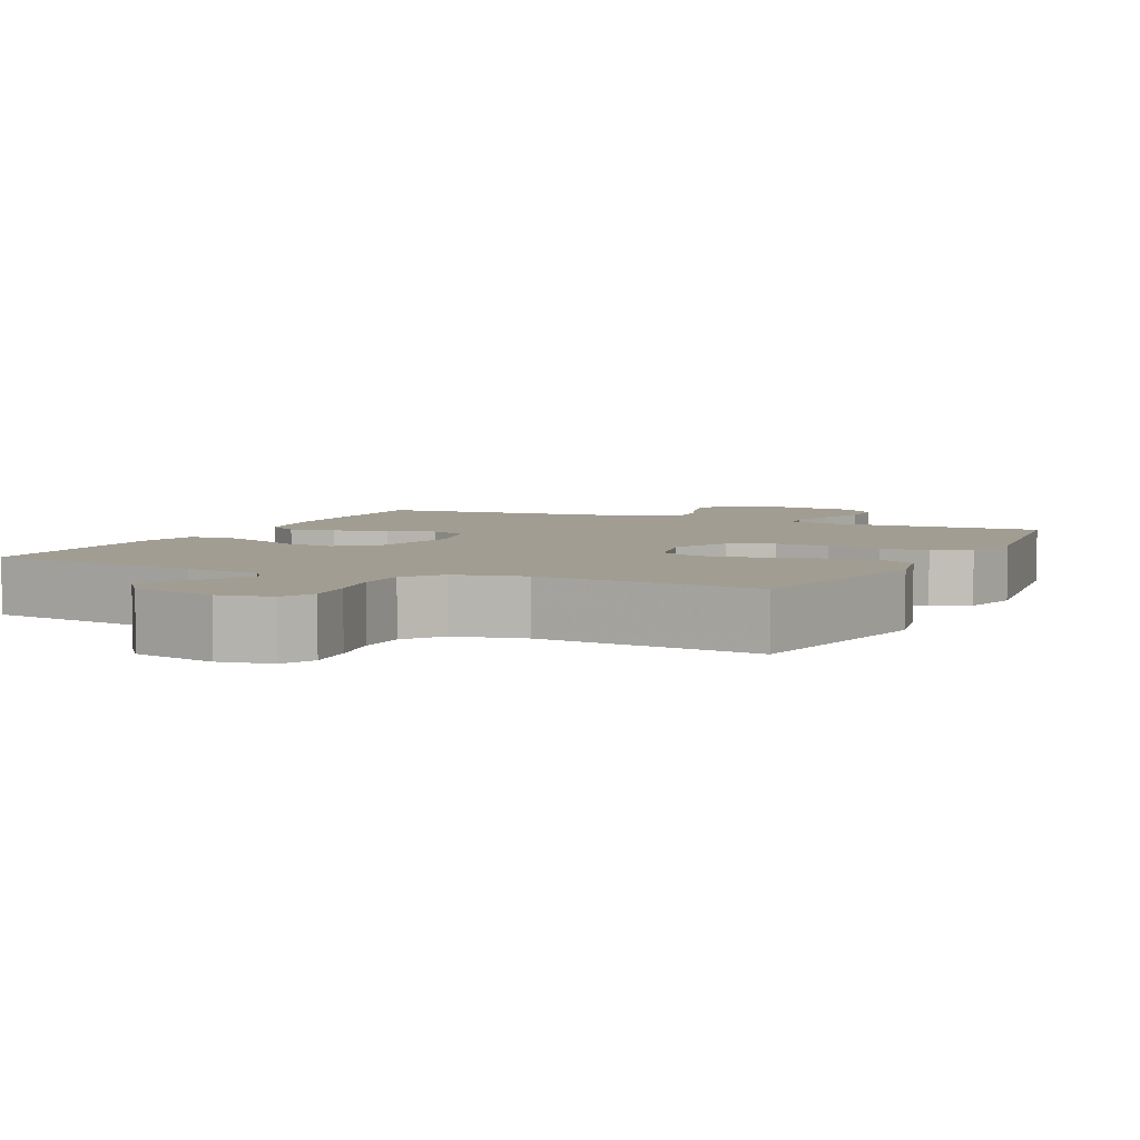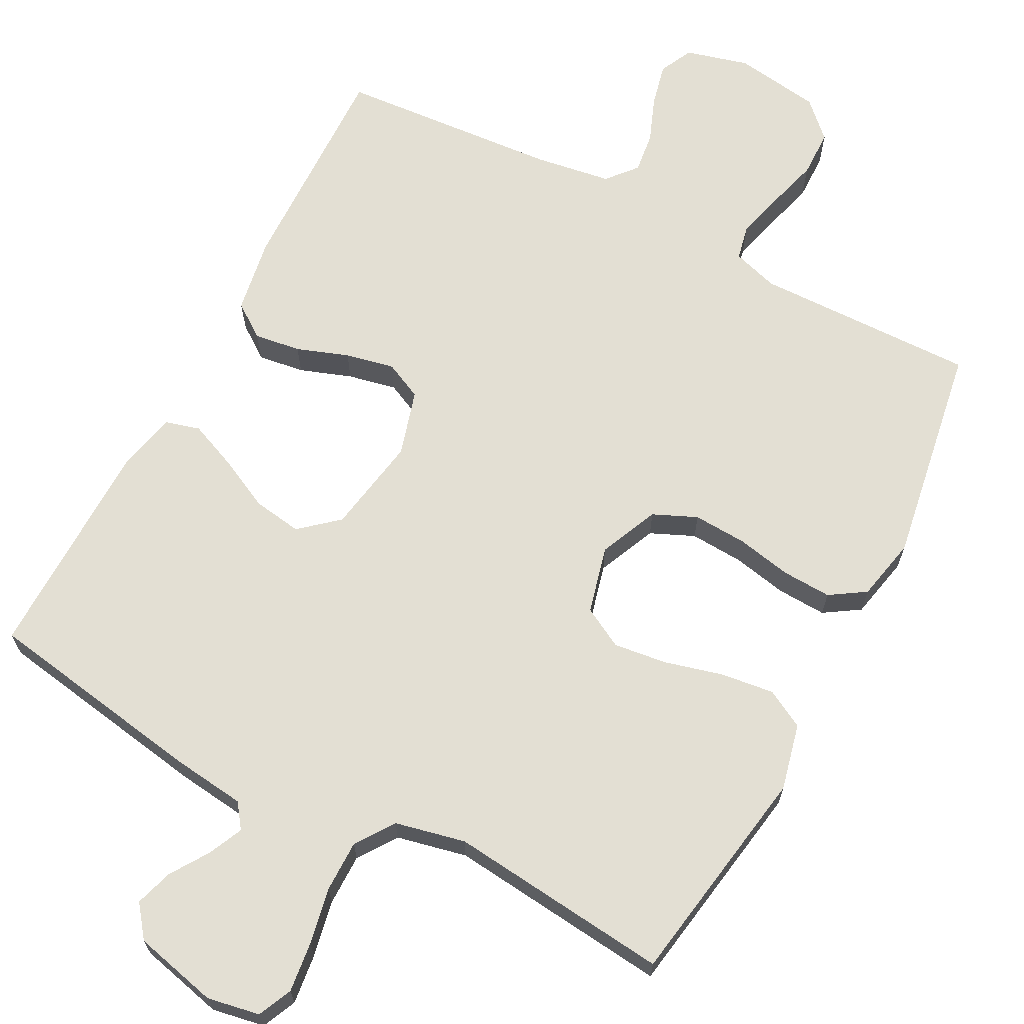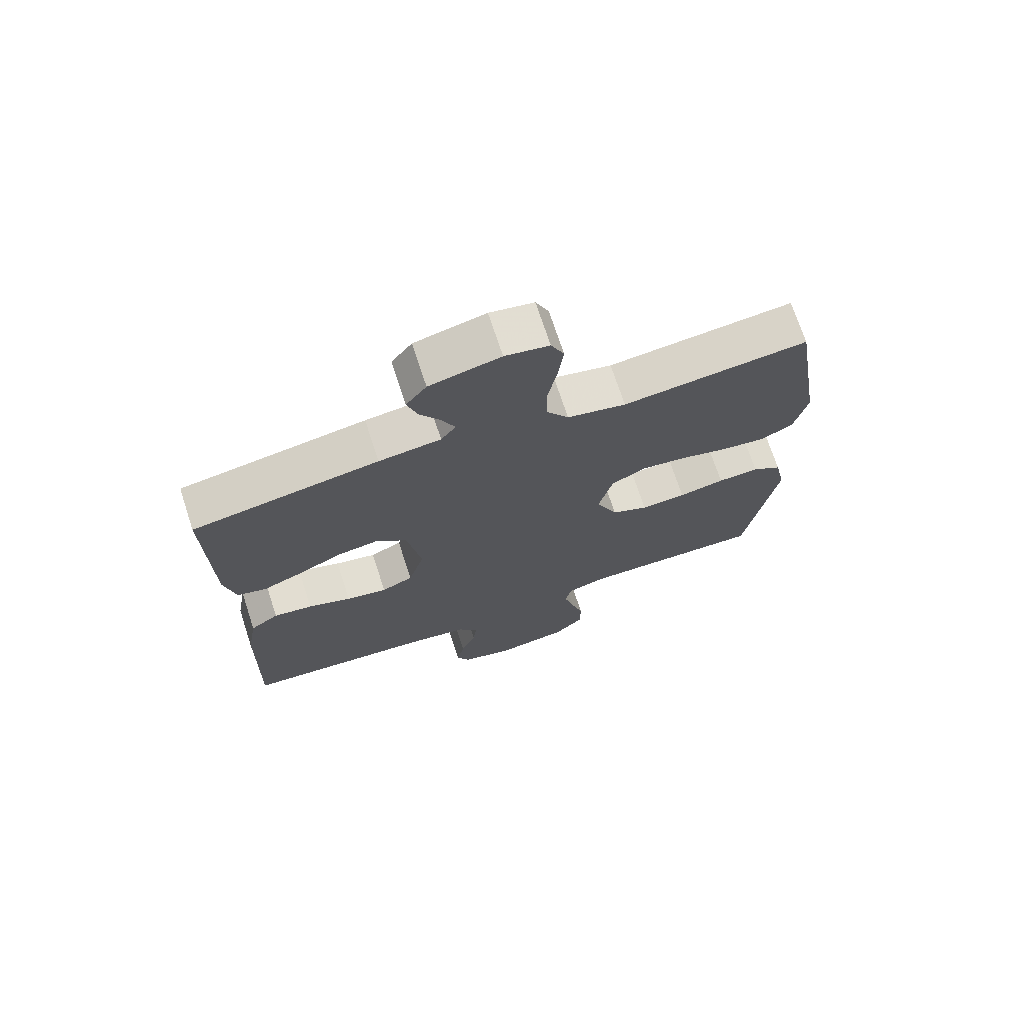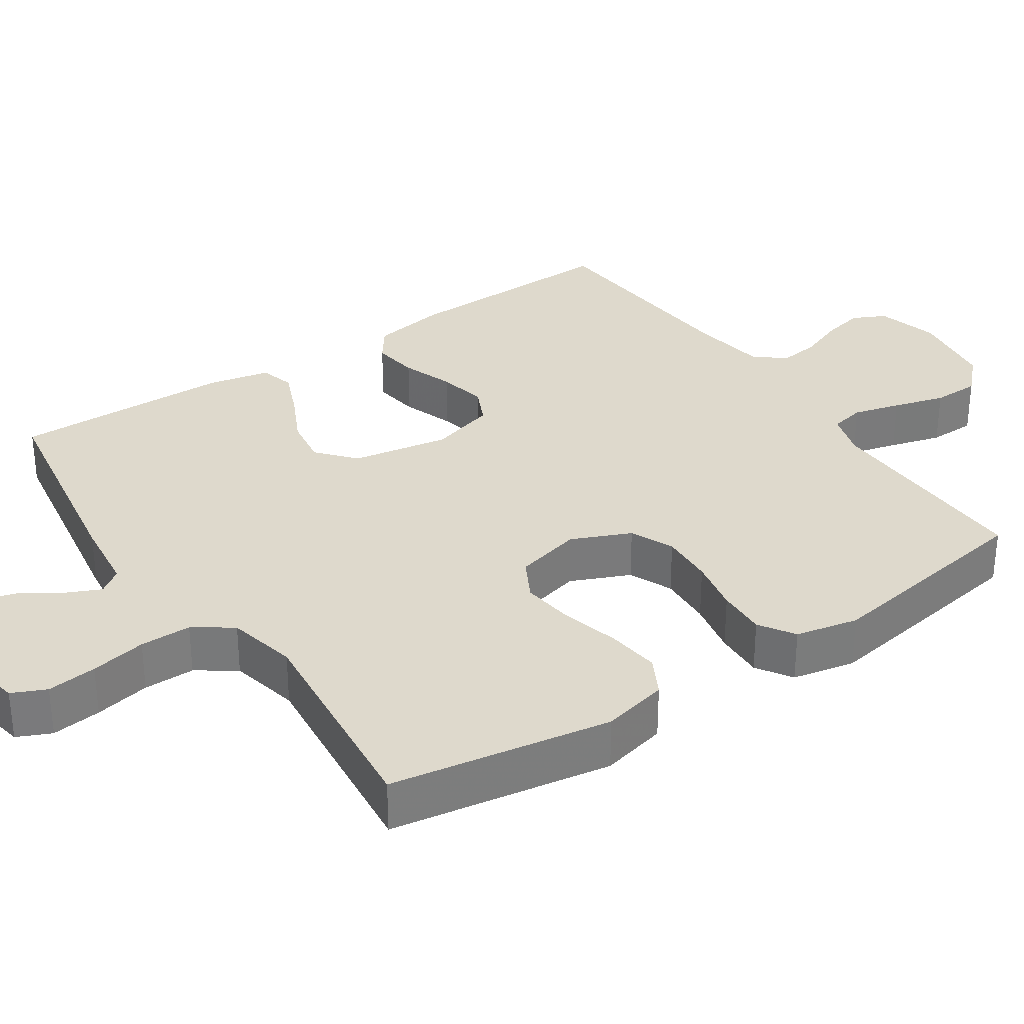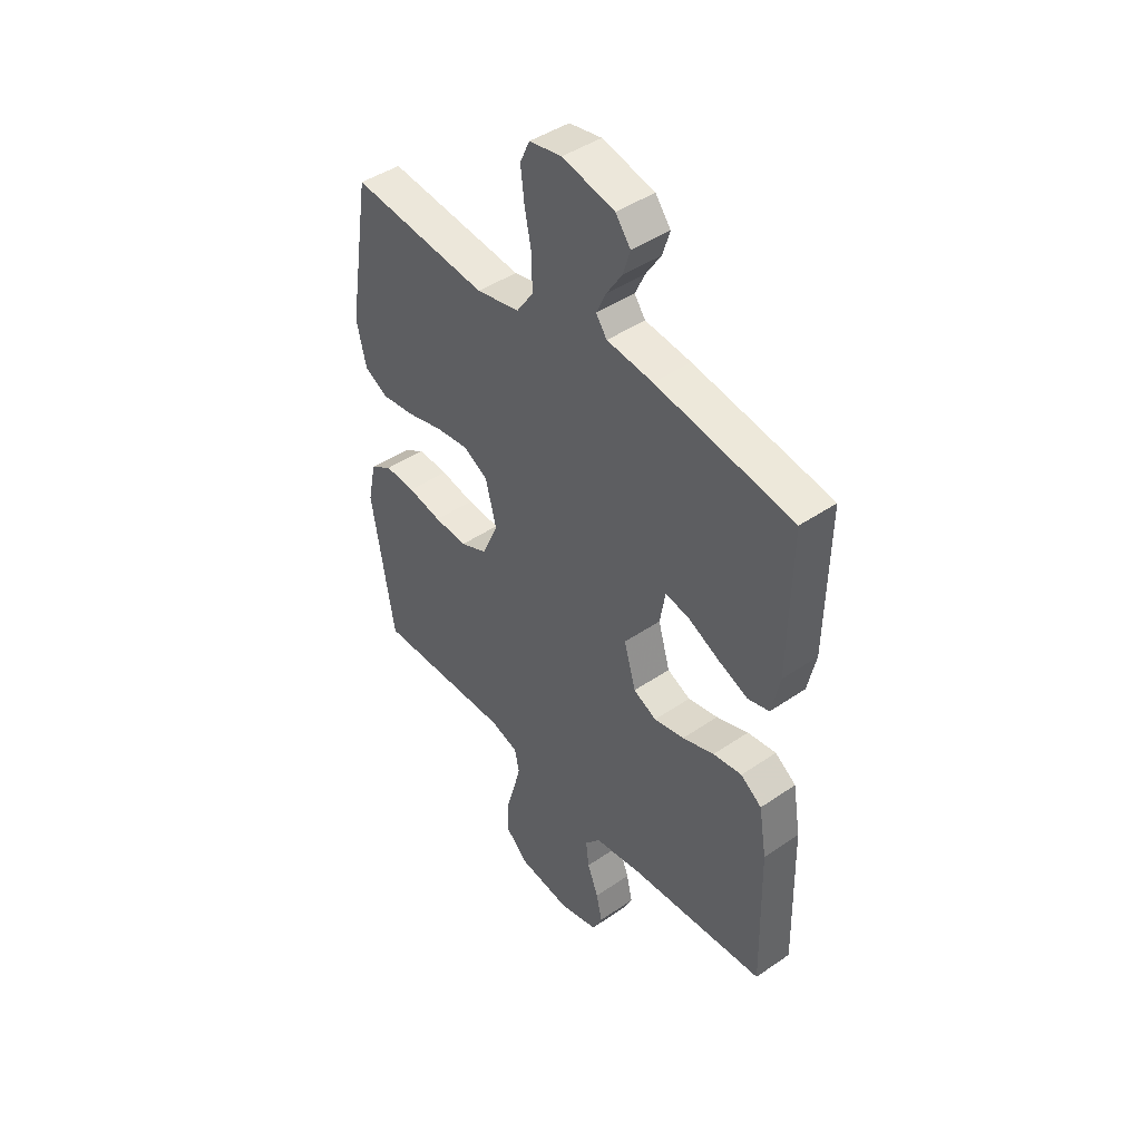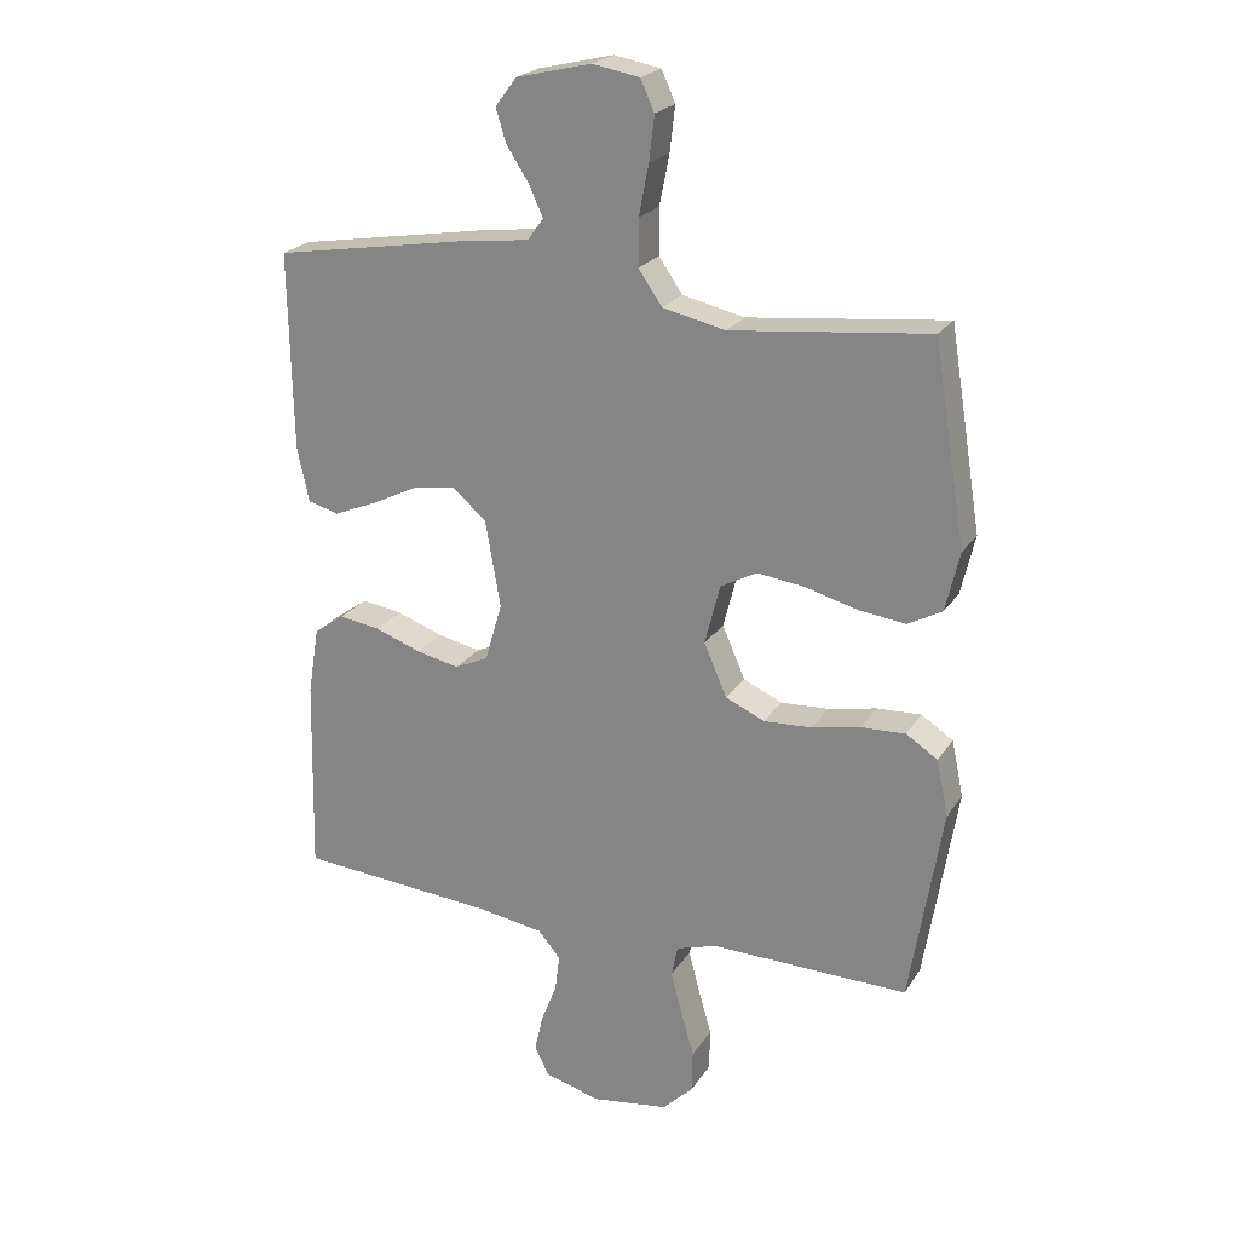
<metadata>
{"format":"obj","ext":"obj","renderer":"f3d","projection":"perspective","resolution":1024,"background":"white","views":[{"elev":4.8,"azim":25.4,"up":"+Y"},{"elev":66.9,"azim":27.7,"up":"+Y"},{"elev":71.6,"azim":-18.1,"up":"+Z"},{"elev":32.2,"azim":56.0,"up":"+Y"},{"elev":44.3,"azim":-128.7,"up":"+Z"},{"elev":22.8,"azim":24.6,"up":"+Z"}]}
</metadata>
<code>
v -0.5 0.07 -0.5
v -0.493 0.07 -0.2
v -0.476 0.07 -0.098
v -0.43 0.07 -0.065
v -0.367 0.07 -0.074
v -0.297 0.07 -0.099
v -0.231 0.07 -0.113
v -0.18 0.07 -0.089
v -0.154 0.07 0
v -0.177 0.07 0.132
v -0.228 0.07 0.176
v -0.294 0.07 0.166
v -0.365 0.07 0.131
v -0.43 0.07 0.104
v -0.477 0.07 0.117
v -0.495 0.07 0.2
v -0.5 0.07 0.5
v -0.2 0.07 0.55
v -0.1 0.07 0.562
v -0.076 0.07 0.595
v -0.097 0.07 0.641
v -0.131 0.07 0.693
v -0.147 0.07 0.744
v -0.114 0.07 0.787
v 0 0.07 0.814
v 0.071 0.07 0.801
v 0.092 0.07 0.755
v 0.084 0.07 0.687
v 0.069 0.07 0.611
v 0.069 0.07 0.541
v 0.105 0.07 0.489
v 0.2 0.07 0.468
v 0.5 0.07 0.5
v 0.549 0.07 0.2
v 0.528 0.07 0.11
v 0.476 0.07 0.082
v 0.404 0.07 0.091
v 0.325 0.07 0.112
v 0.253 0.07 0.121
v 0.198 0.07 0.091
v 0.175 0.07 0
v 0.21 0.07 -0.08
v 0.269 0.07 -0.106
v 0.342 0.07 -0.102
v 0.416 0.07 -0.087
v 0.483 0.07 -0.084
v 0.531 0.07 -0.115
v 0.549 0.07 -0.2
v 0.5 0.07 -0.5
v 0.2 0.07 -0.494
v 0.138 0.07 -0.513
v 0.128 0.07 -0.56
v 0.145 0.07 -0.624
v 0.165 0.07 -0.694
v 0.164 0.07 -0.758
v 0.117 0.07 -0.804
v 0 0.07 -0.821
v -0.085 0.07 -0.798
v -0.107 0.07 -0.753
v -0.094 0.07 -0.696
v -0.07 0.07 -0.634
v -0.063 0.07 -0.579
v -0.097 0.07 -0.539
v -0.2 0.07 -0.523
v -0.5 0 -0.5
v -0.493 0 -0.2
v -0.476 0 -0.098
v -0.43 0 -0.065
v -0.367 0 -0.074
v -0.297 0 -0.099
v -0.231 0 -0.113
v -0.18 0 -0.089
v -0.154 0 0
v -0.177 0 0.132
v -0.228 0 0.176
v -0.294 0 0.166
v -0.365 0 0.131
v -0.43 0 0.104
v -0.477 0 0.117
v -0.495 0 0.2
v -0.5 0 0.5
v -0.2 0 0.55
v -0.1 0 0.562
v -0.076 0 0.595
v -0.097 0 0.641
v -0.131 0 0.693
v -0.147 0 0.744
v -0.114 0 0.787
v 0 0 0.814
v 0.071 0 0.801
v 0.092 0 0.755
v 0.084 0 0.687
v 0.069 0 0.611
v 0.069 0 0.541
v 0.105 0 0.489
v 0.2 0 0.468
v 0.5 0 0.5
v 0.549 0 0.2
v 0.528 0 0.11
v 0.476 0 0.082
v 0.404 0 0.091
v 0.325 0 0.112
v 0.253 0 0.121
v 0.198 0 0.091
v 0.175 0 0
v 0.21 0 -0.08
v 0.269 0 -0.106
v 0.342 0 -0.102
v 0.416 0 -0.087
v 0.483 0 -0.084
v 0.531 0 -0.115
v 0.549 0 -0.2
v 0.5 0 -0.5
v 0.2 0 -0.494
v 0.138 0 -0.513
v 0.128 0 -0.56
v 0.145 0 -0.624
v 0.165 0 -0.694
v 0.164 0 -0.758
v 0.117 0 -0.804
v 0 0 -0.821
v -0.085 0 -0.798
v -0.107 0 -0.753
v -0.094 0 -0.696
v -0.07 0 -0.634
v -0.063 0 -0.579
v -0.097 0 -0.539
v -0.2 0 -0.523
f 59 60 61
f 58 59 61
f 57 58 61
f 56 57 61
f 55 56 61
f 54 55 61
f 53 54 61
f 52 53 61 62
f 51 52 62 63
f 48 49 50
f 47 48 50
f 46 47 50
f 45 46 50
f 44 45 50
f 51 63 64
f 50 51 64
f 44 50 64
f 43 44 64
f 36 37 38
f 35 36 38
f 34 35 38
f 33 34 38
f 32 33 38
f 31 32 38 39
f 30 31 39 40
f 27 28 29
f 26 27 29
f 25 26 29
f 24 25 29
f 23 24 29
f 22 23 29
f 21 22 29
f 20 21 29 30
f 30 40 41
f 20 30 41
f 19 20 41
f 17 18 19
f 16 17 19
f 15 16 19
f 14 15 19
f 13 14 19
f 12 13 19
f 4 5 6
f 3 4 6
f 2 3 6
f 1 2 6
f 64 1 6
f 64 6 7
f 64 7 8
f 43 64 8
f 42 43 8
f 41 42 8 9
f 19 41 9 10
f 11 12 19
f 10 11 19
f 125 124 123
f 125 123 122
f 125 122 121
f 125 121 120
f 125 120 119
f 125 119 118
f 125 118 117
f 126 125 117 116
f 127 126 116 115
f 114 113 112
f 114 112 111
f 114 111 110
f 114 110 109
f 114 109 108
f 128 127 115
f 128 115 114
f 128 114 108
f 128 108 107
f 102 101 100
f 102 100 99
f 102 99 98
f 102 98 97
f 102 97 96
f 103 102 96 95
f 104 103 95 94
f 93 92 91
f 93 91 90
f 93 90 89
f 93 89 88
f 93 88 87
f 93 87 86
f 93 86 85
f 94 93 85 84
f 105 104 94
f 105 94 84
f 105 84 83
f 83 82 81
f 83 81 80
f 83 80 79
f 83 79 78
f 83 78 77
f 83 77 76
f 70 69 68
f 70 68 67
f 70 67 66
f 70 66 65
f 70 65 128
f 71 70 128
f 72 71 128
f 72 128 107
f 72 107 106
f 73 72 106 105
f 74 73 105 83
f 83 76 75
f 83 75 74
f 1 65 66 2
f 2 66 67 3
f 3 67 68 4
f 4 68 69 5
f 5 69 70 6
f 6 70 71 7
f 7 71 72 8
f 8 72 73 9
f 9 73 74 10
f 10 74 75 11
f 11 75 76 12
f 12 76 77 13
f 13 77 78 14
f 14 78 79 15
f 15 79 80 16
f 16 80 81 17
f 17 81 82 18
f 18 82 83 19
f 19 83 84 20
f 20 84 85 21
f 21 85 86 22
f 22 86 87 23
f 23 87 88 24
f 24 88 89 25
f 25 89 90 26
f 26 90 91 27
f 27 91 92 28
f 28 92 93 29
f 29 93 94 30
f 30 94 95 31
f 31 95 96 32
f 32 96 97 33
f 33 97 98 34
f 34 98 99 35
f 35 99 100 36
f 36 100 101 37
f 37 101 102 38
f 38 102 103 39
f 39 103 104 40
f 40 104 105 41
f 41 105 106 42
f 42 106 107 43
f 43 107 108 44
f 44 108 109 45
f 45 109 110 46
f 46 110 111 47
f 47 111 112 48
f 48 112 113 49
f 49 113 114 50
f 50 114 115 51
f 51 115 116 52
f 52 116 117 53
f 53 117 118 54
f 54 118 119 55
f 55 119 120 56
f 56 120 121 57
f 57 121 122 58
f 58 122 123 59
f 59 123 124 60
f 60 124 125 61
f 61 125 126 62
f 62 126 127 63
f 63 127 128 64
f 64 128 65 1

</code>
